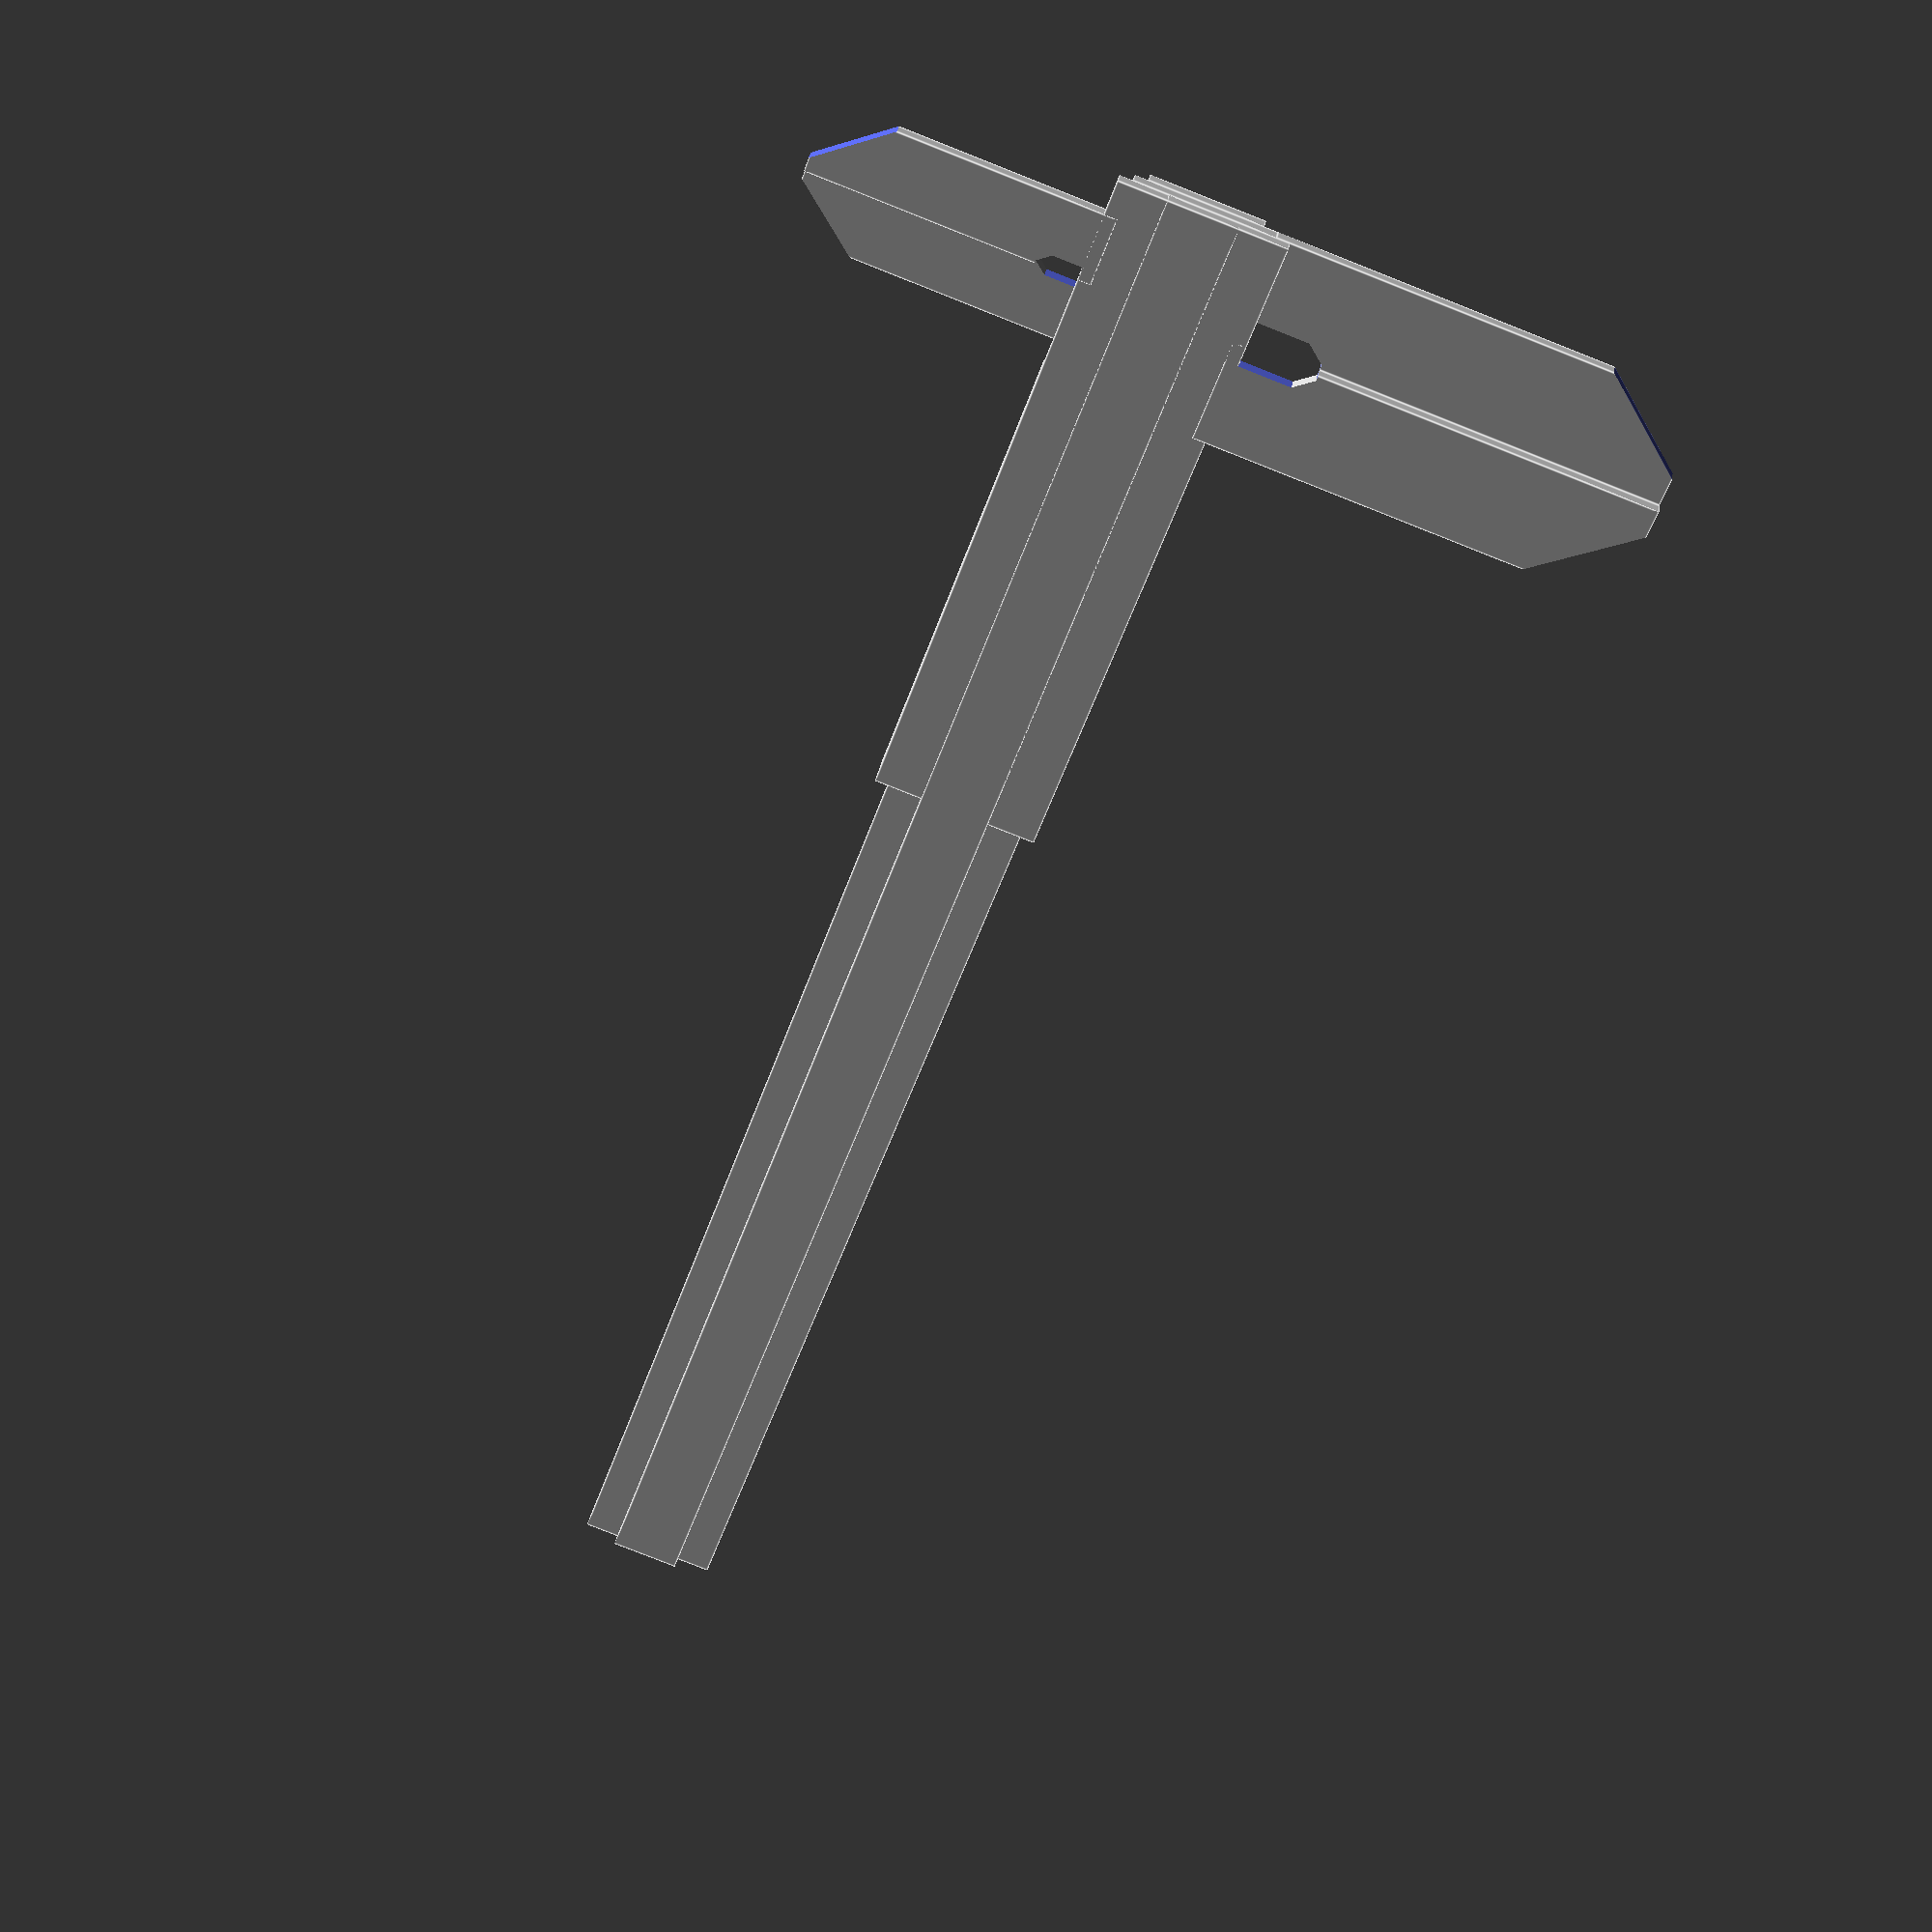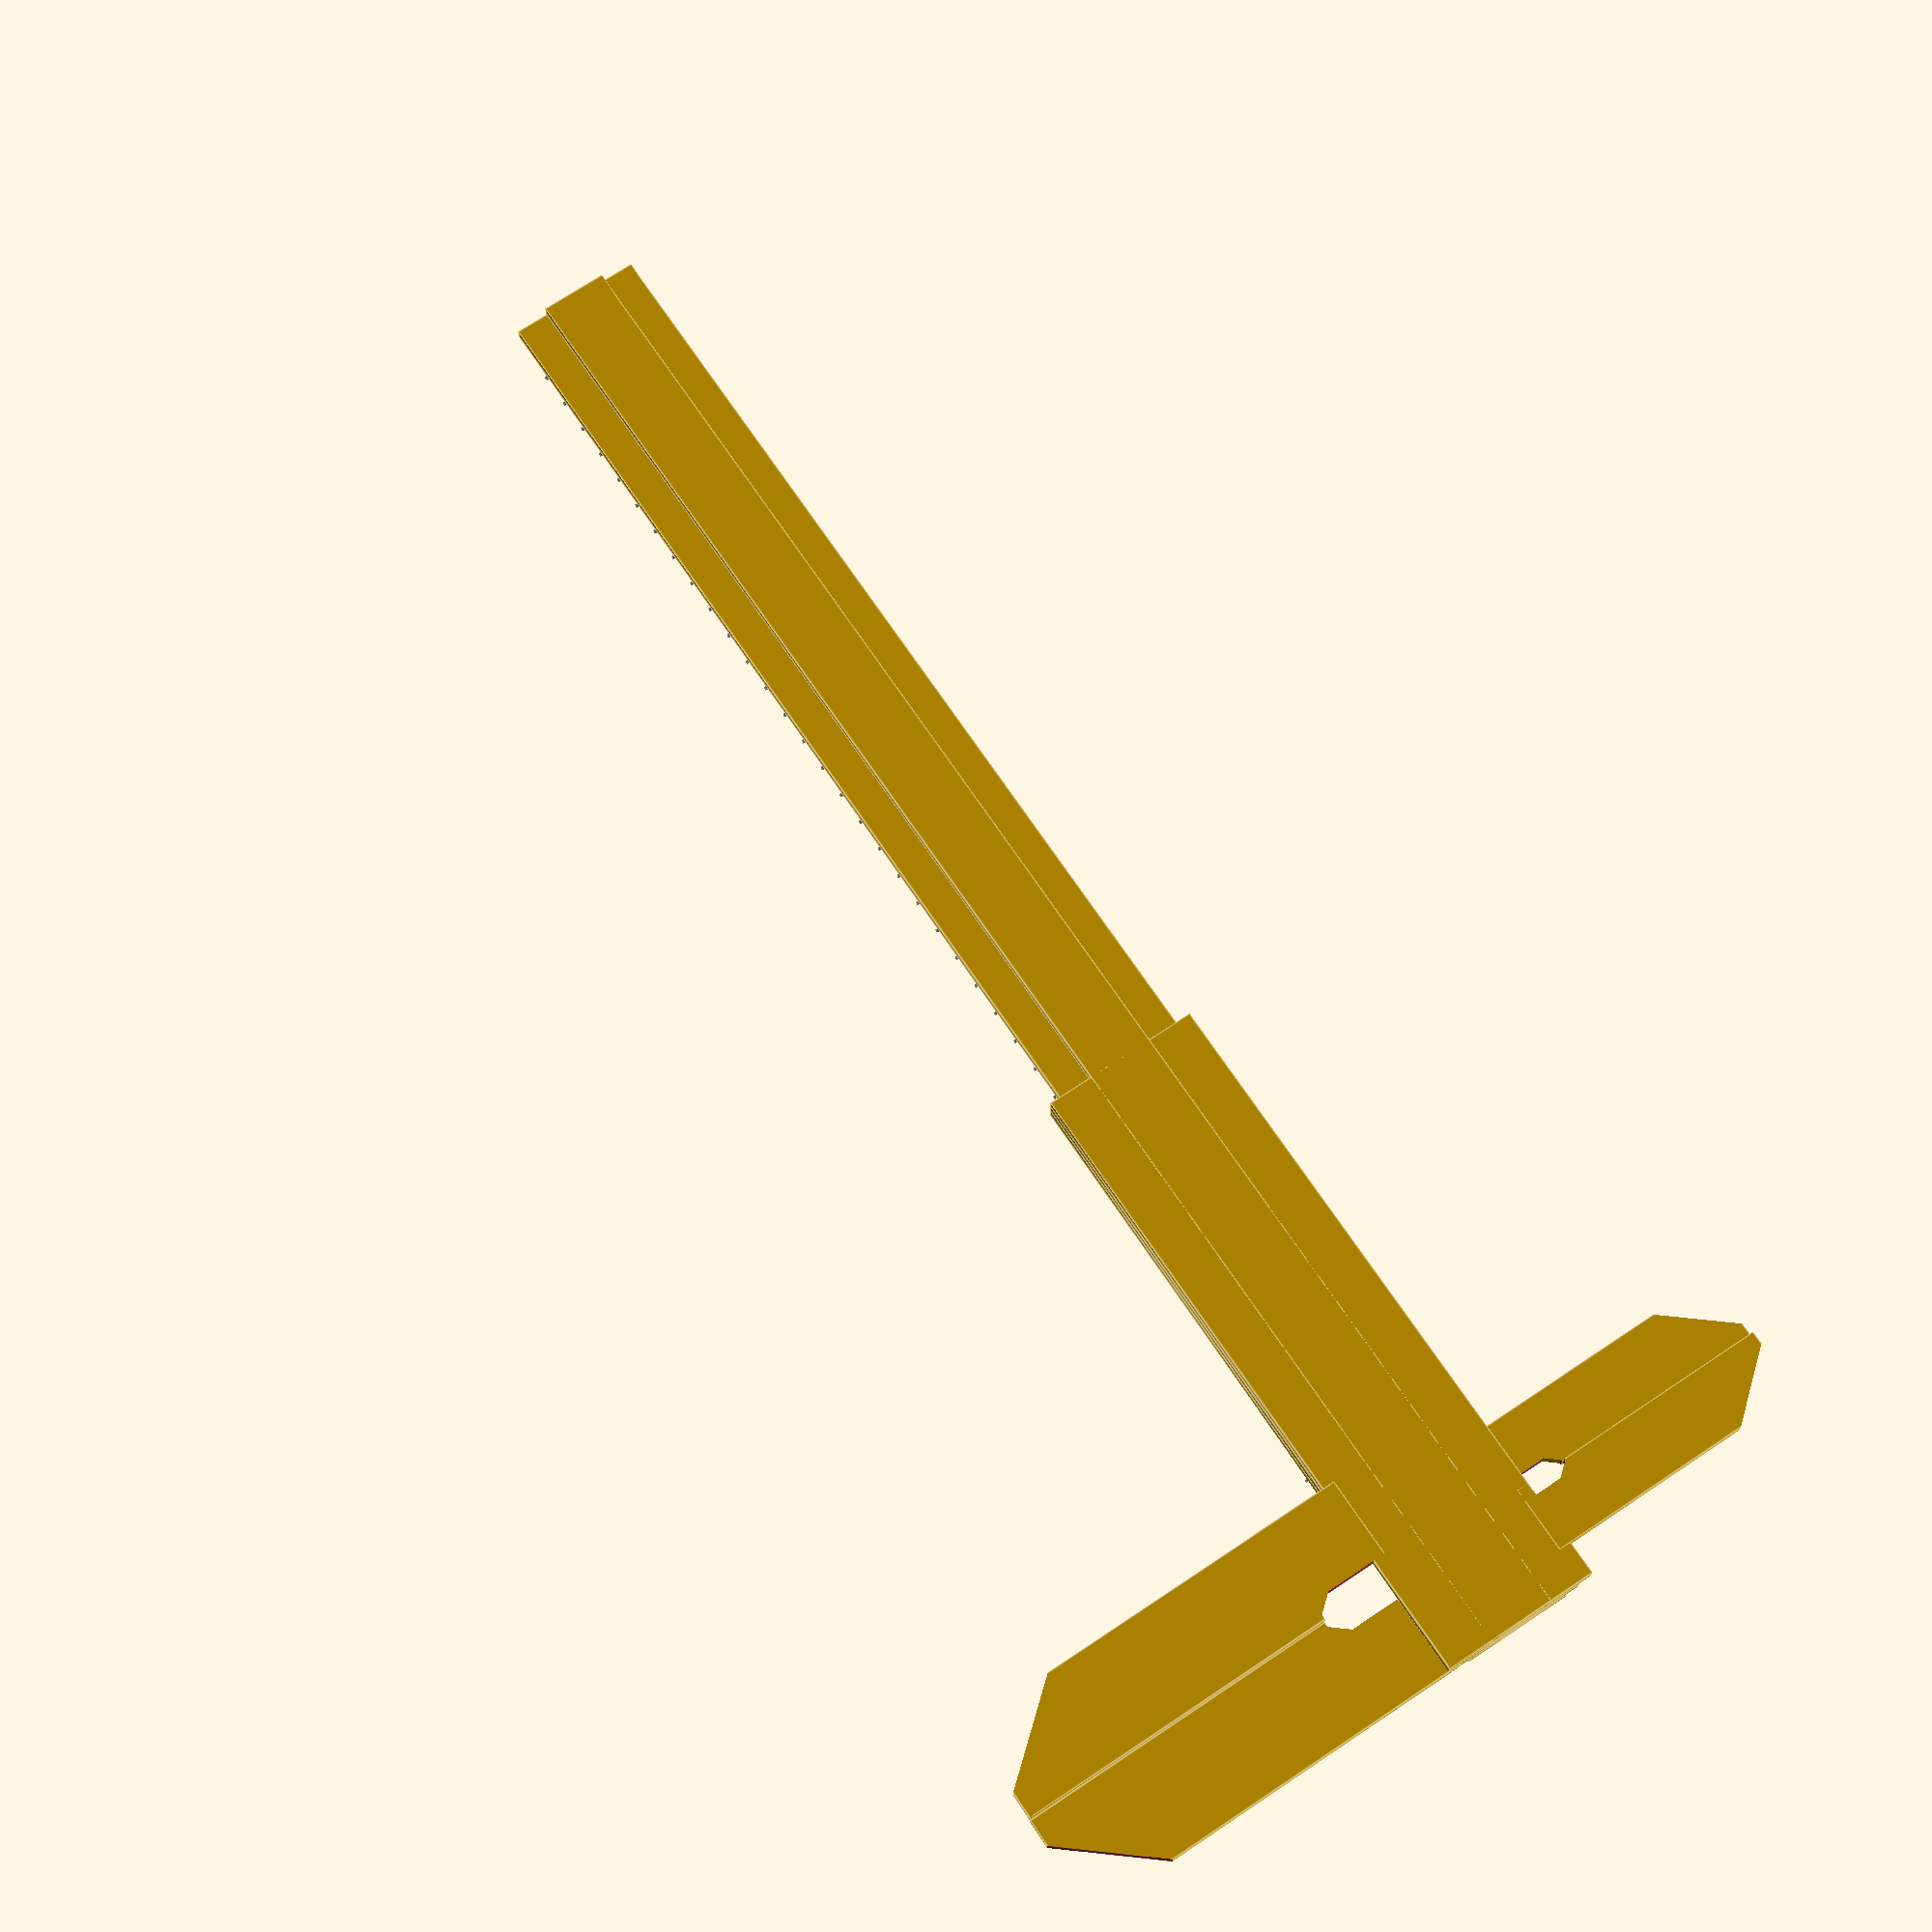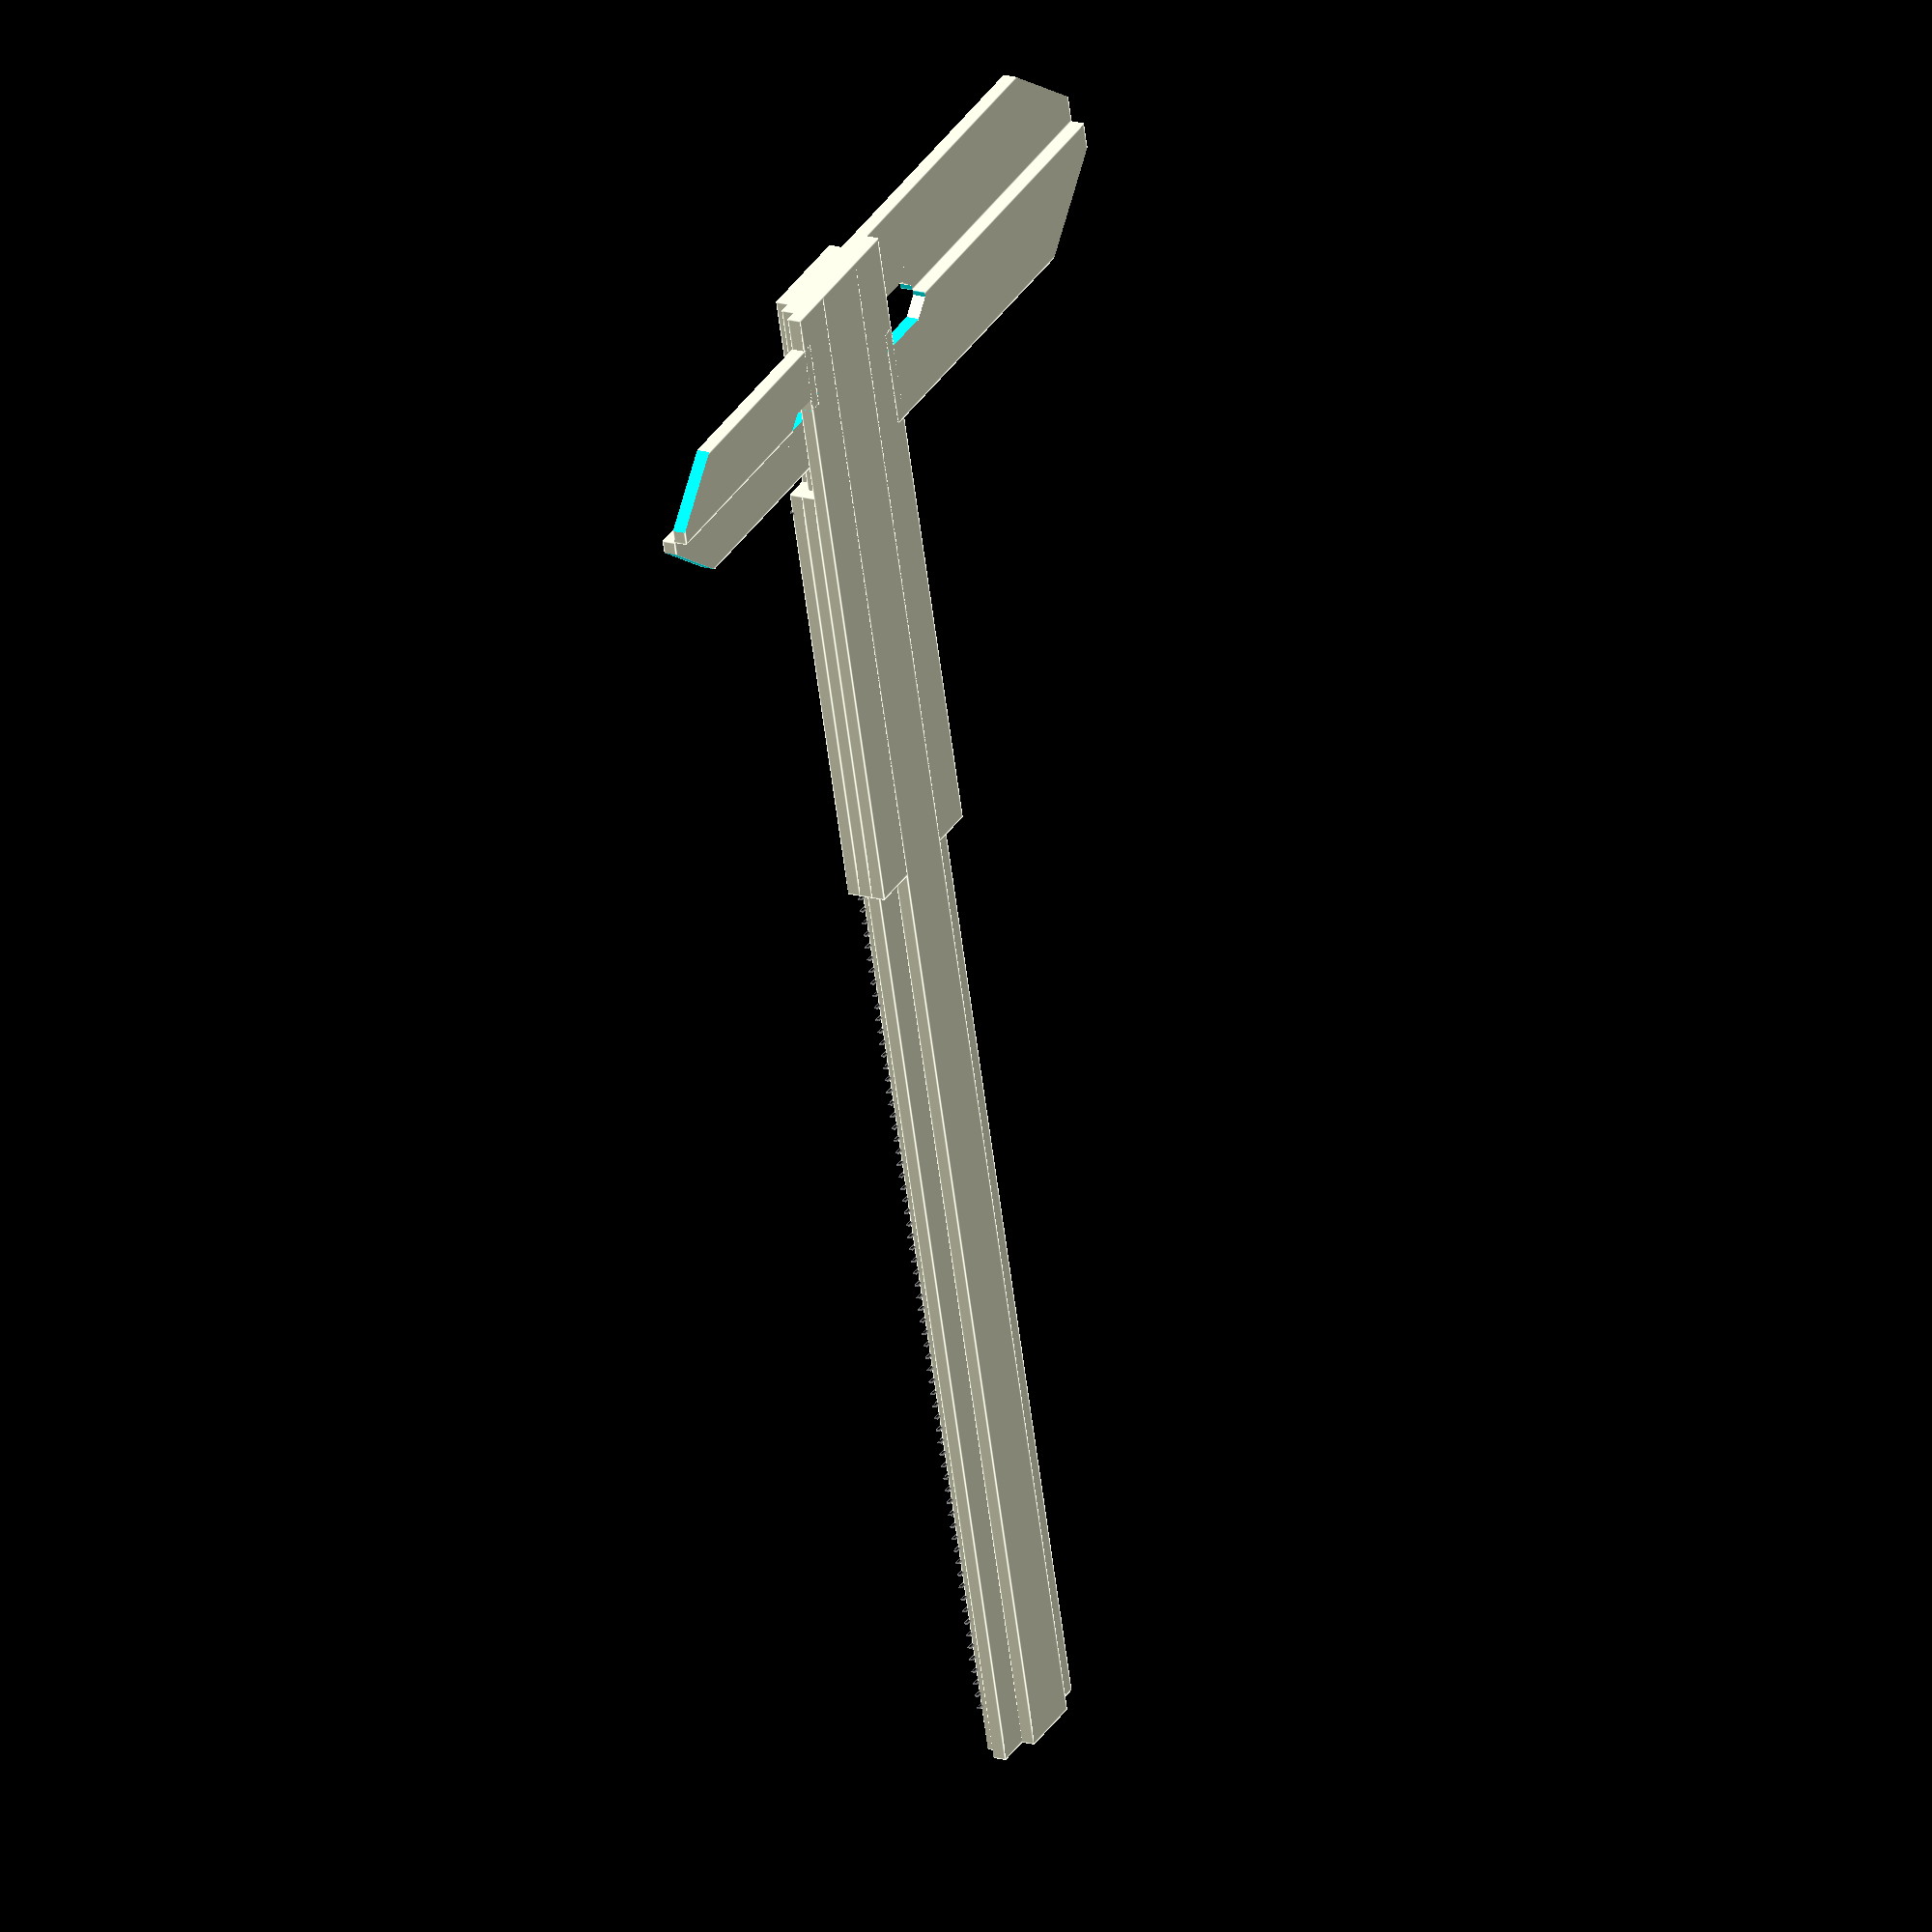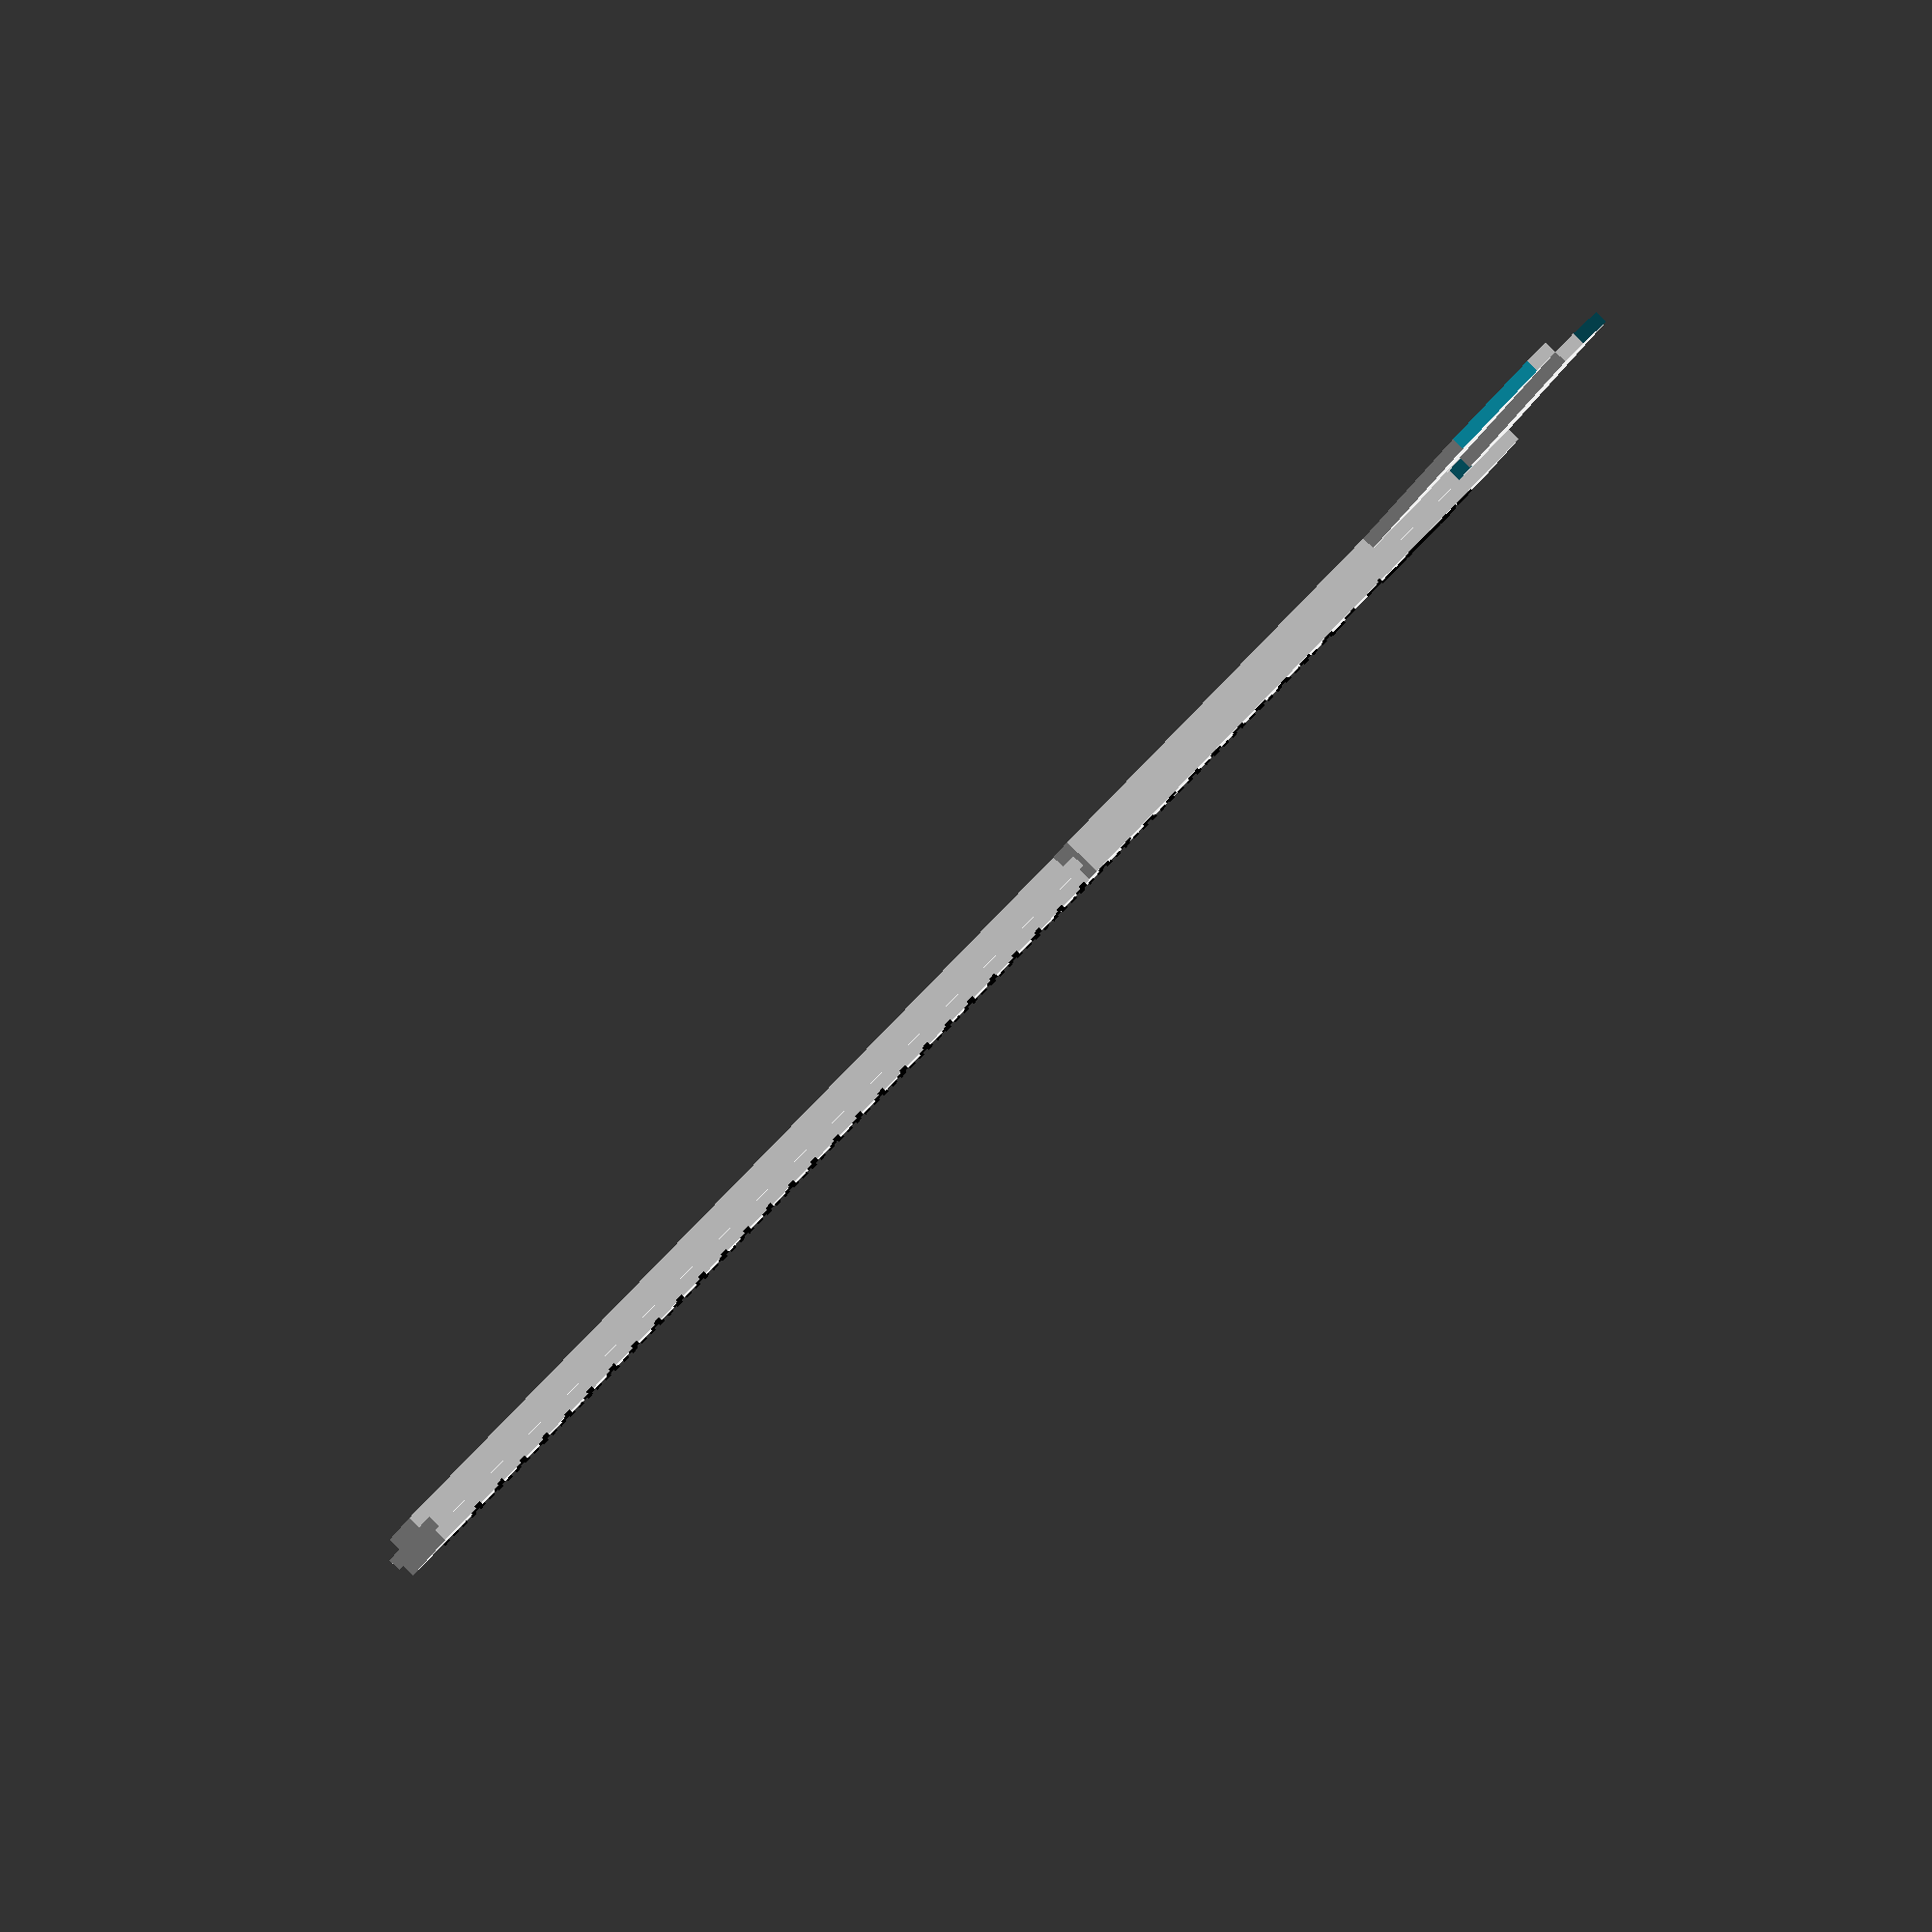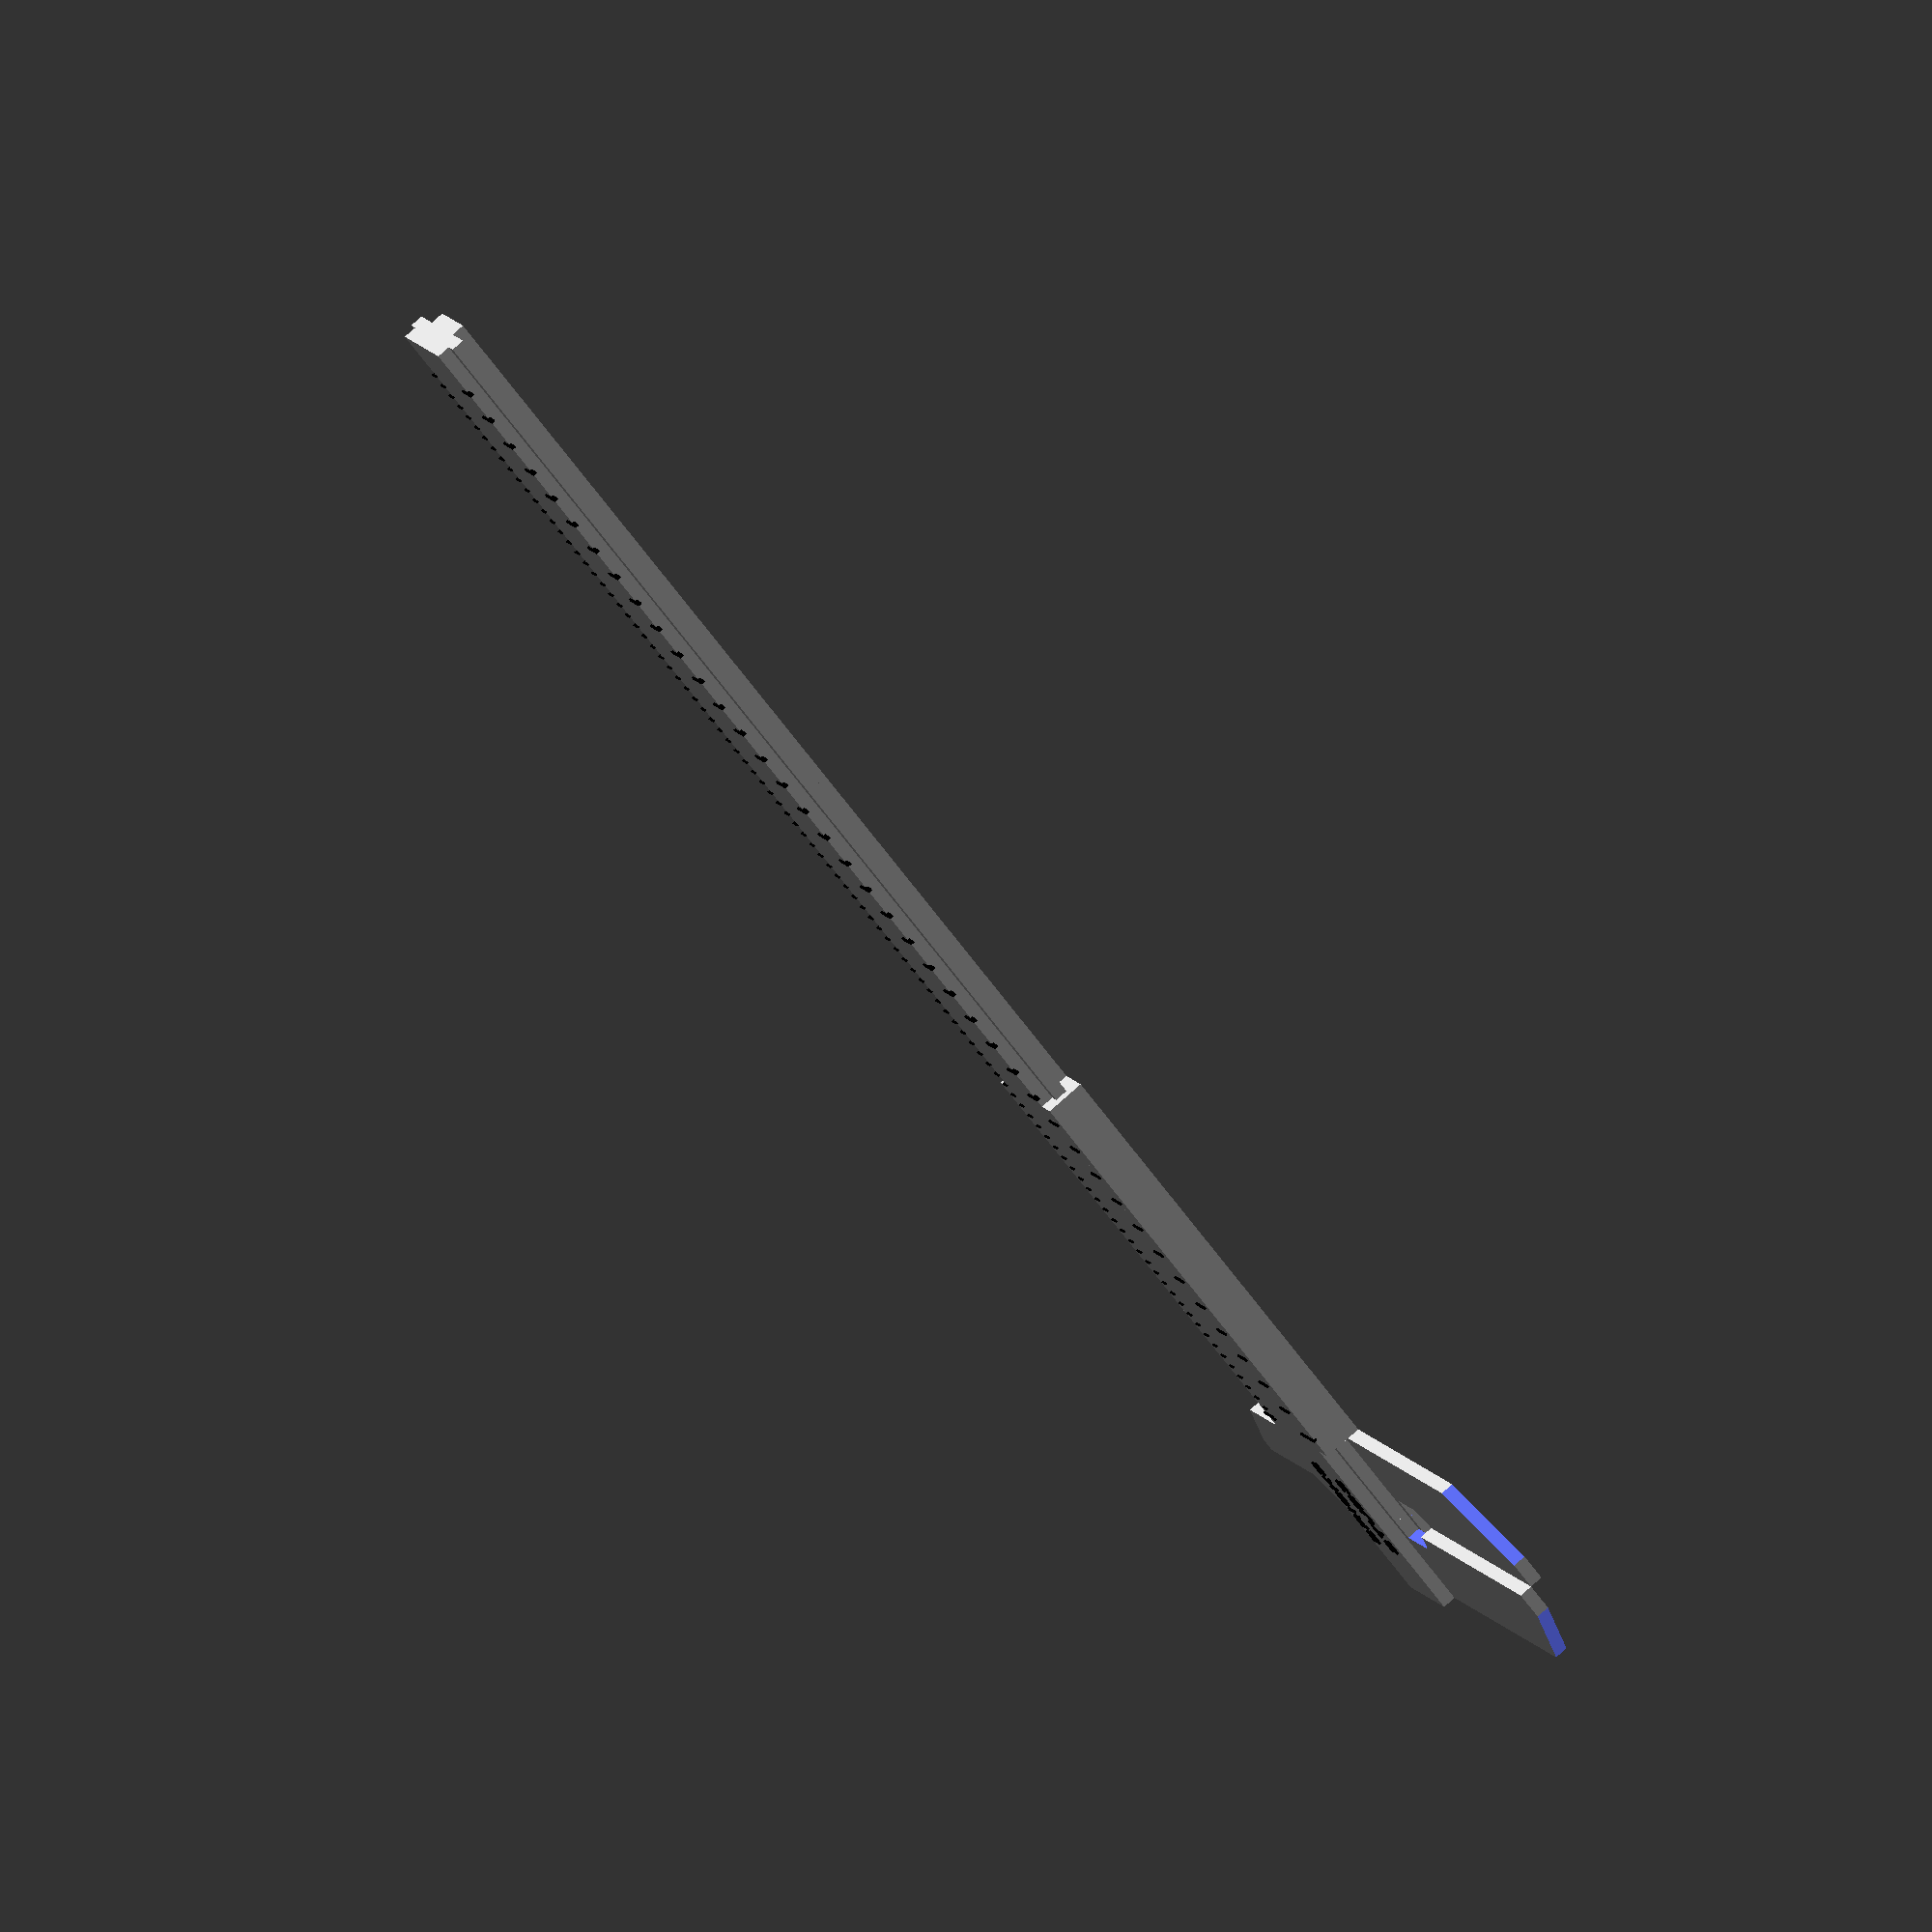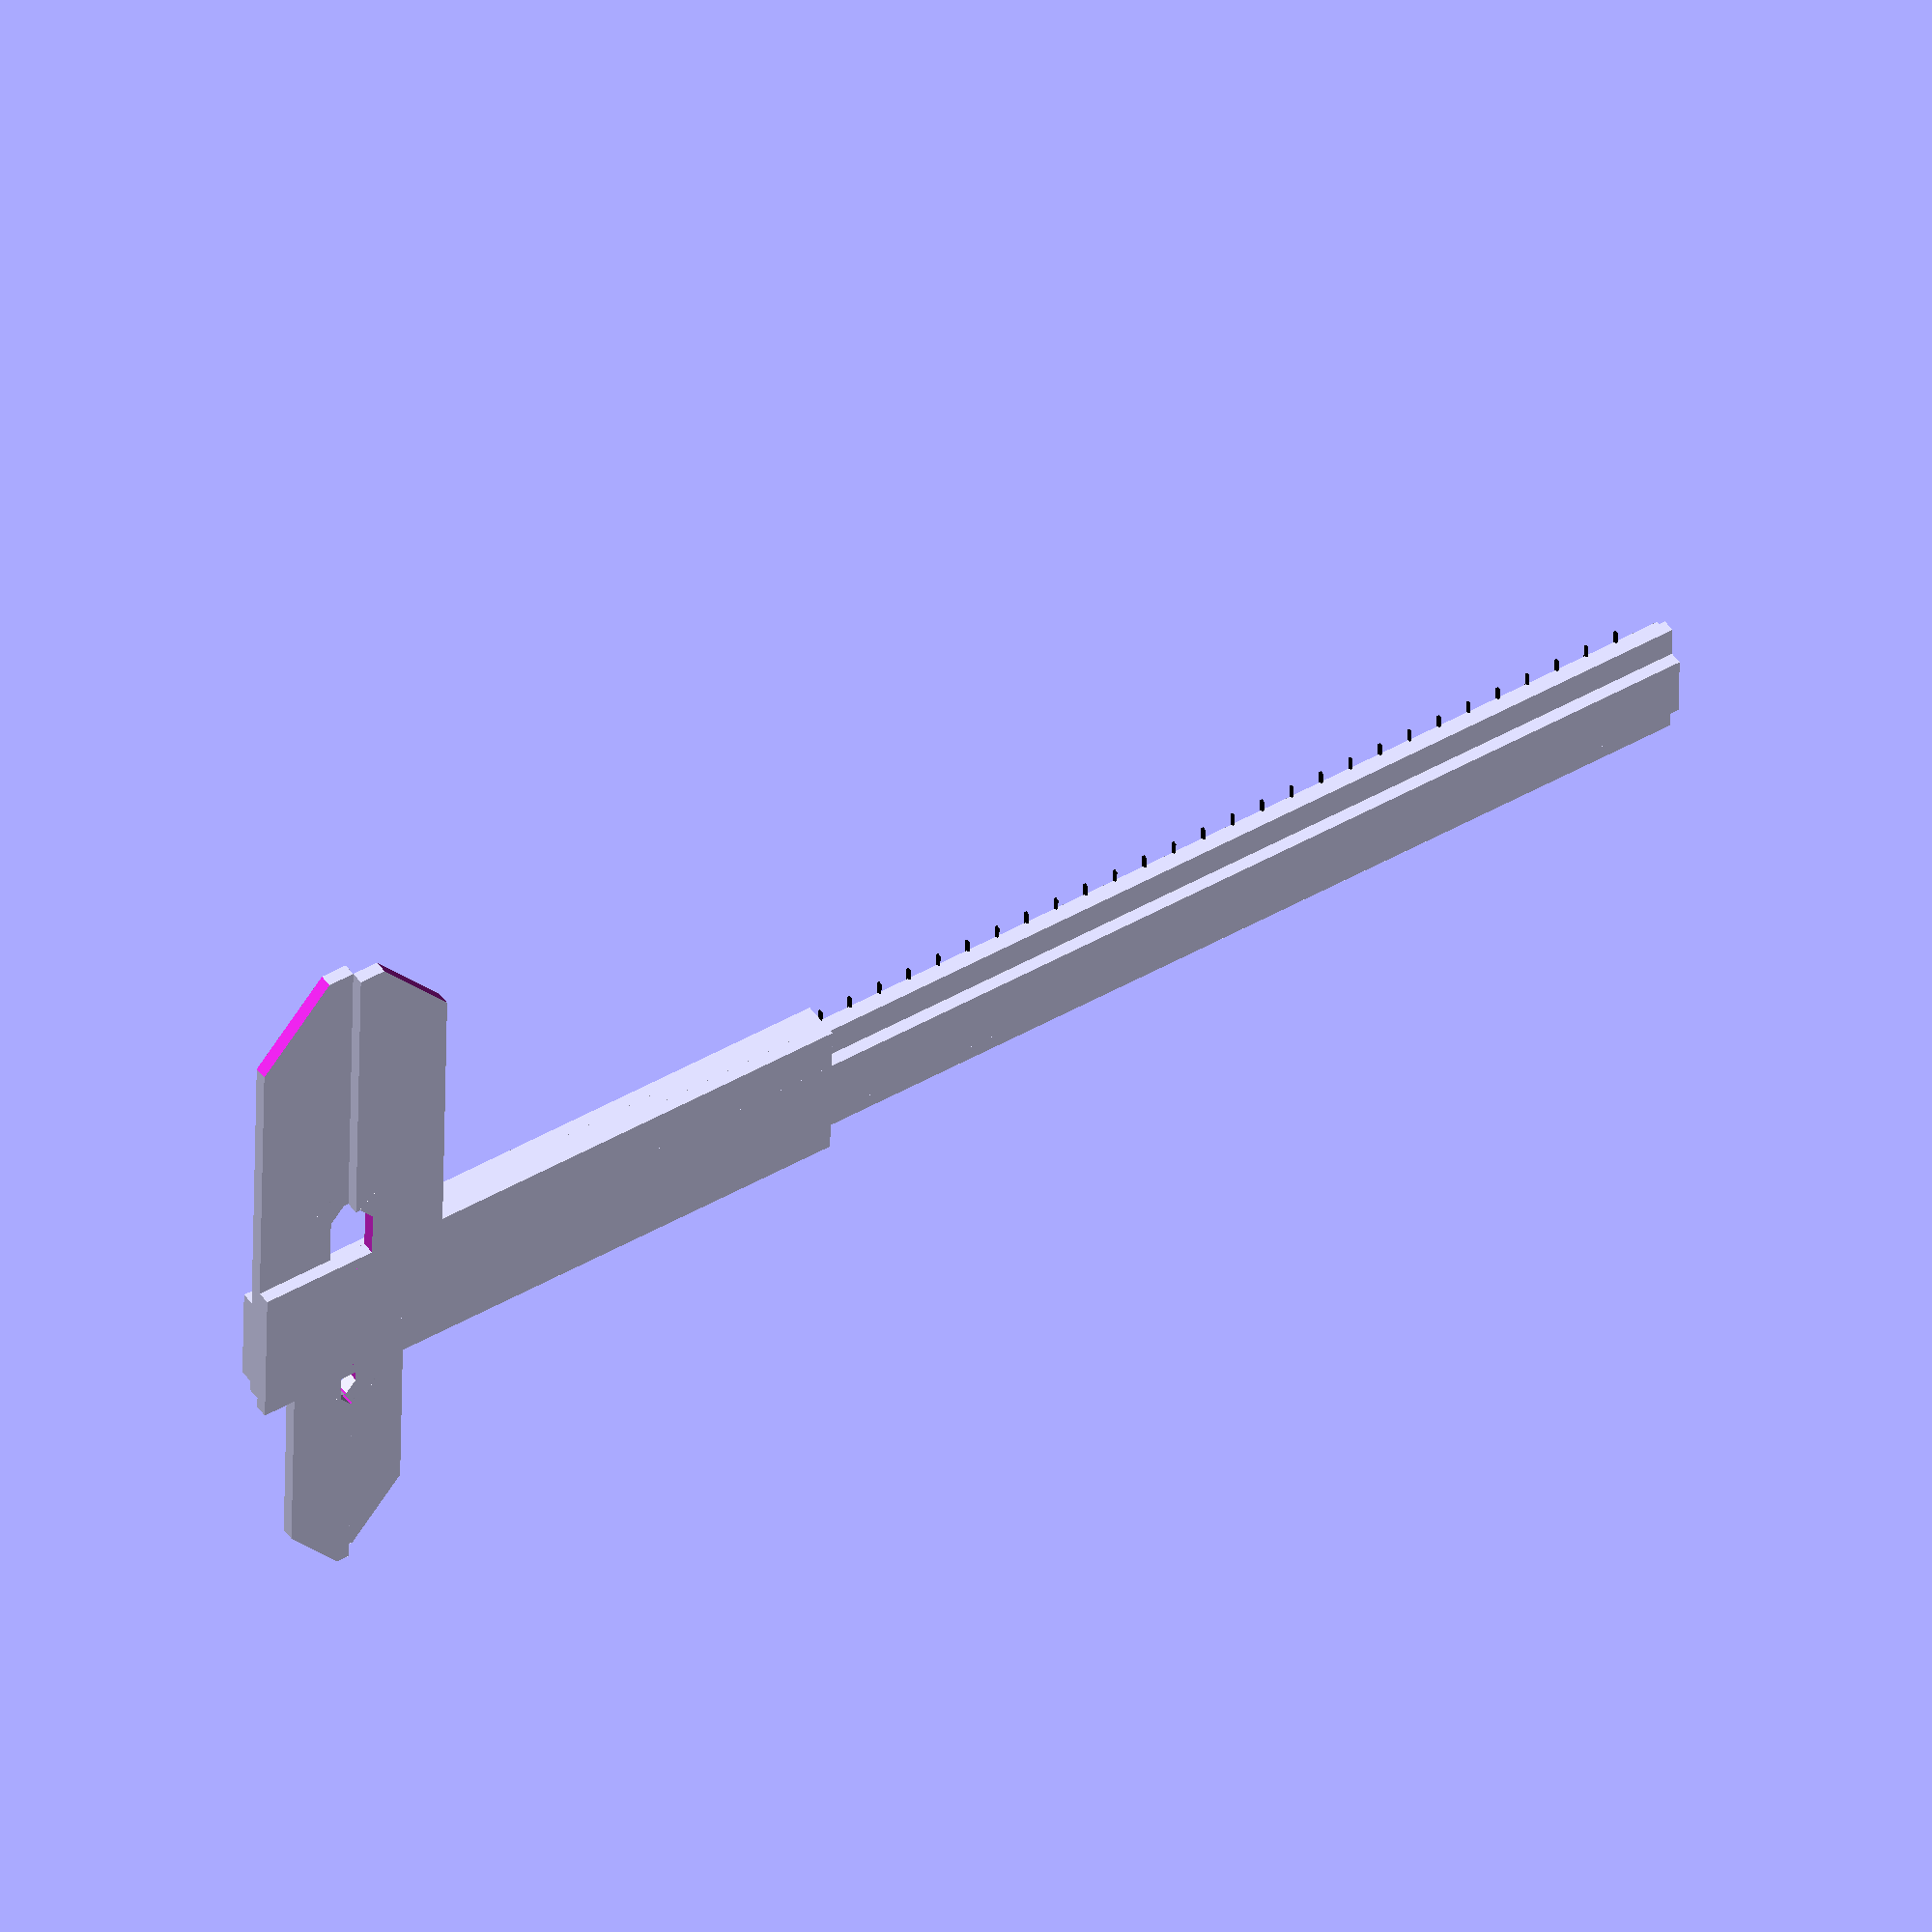
<openscad>

// LEGO constants
$stud_interval = 8; //mm
$P = $stud_interval;
$short_brick_h = 3.2; //mm
$tall_brick_h = 9.6; //mm

function brick_dimension(studs) = ($P * studs) - 0.2;

// Instrument Shape Constants
$wood_h = 3.125;

// stop dimensions 
// inside stop
$in_width = brick_dimension(2);
$in_reach = brick_dimension(8);
// outside stop
$out_width = brick_dimension(3);
$out_reach = brick_dimension(12);

// slider dimensions
$interlock = 3;
$caliper_scale_max = brick_dimension(48);
$caliper_body_width = brick_dimension(4);  // studs

module inside_stop_shape () {

    $trans_w = $in_width * 1.25;
    $trans_reach = $in_reach / 1.45;
    
    difference() {
        cube([$in_width, $in_reach, $wood_h],
            false);
        translate([$trans_w,           
                   $trans_reach,-1]) {
            rotate([0,0,40]) {
                cube([30, 30, $wood_h+2]);
            }
        }
    }
}


module outside_stop_shape () {

    $trans_w = $out_width * 1.05;
    $trans_reach = $out_reach / 1.3;
    
    difference() {
        cube([$out_width, $out_reach, $wood_h], false);
        translate([$trans_w, $trans_reach, -1]) {
            rotate([0,0,40]) {
                cube([30, 30, $wood_h+2]);
            }
        }
    }
}


module inside_stop_bar() {
    difference() {
        inside_stop_shape();
        translate([-0.1,-0.1,-1]) {
            scale([0.2,0.2,2]) inside_stop_shape();    
        }
    }
}

module outside_stop_bar() {
    difference() {
        outside_stop_shape();
        translate([-0.1,-0.1,-1]) {
            scale([0.2,0.2,2]) outside_stop_shape();    
        }
    }
}


/*
 * 2 layers - of the total of 4 layers deep
 *  end view                     |\
 *  __------__       top view   ||||||||||||||||------
 *                              \|
 */

module top_slide_bottom() {
    translate([0,0,0]) {
        cube([$caliper_scale_max, 
              $caliper_body_width,
              $wood_h]);
    }
    // head piece
    
    translate([$out_width,$caliper_body_width,0]) {
        inside_stop_bar();
    }
    translate([$out_width,0,0]) {
        rotate([0,0,180]) {
        outside_stop_bar();
        }
    }    
}
module top_slide_top() {
    translate([0,$interlock,0]) {
        cube([$caliper_scale_max, 
              $caliper_body_width-2*$interlock,
              $wood_h]);
    }
}

module top_slide() {
    // sliding body
    translate([0,0,$wood_h]) {
        top_slide_top();
    }   
    translate([0,0,0]) {
        top_slide_bottom();
    }
}
    


/* 
 * 2 layers of the total  of 3 layers
 *  end view                    /|
 *                   top view   ||||||||||||||||||||||
 *                               |/
 * 
 */
$bottom_len_div = 2.5;
module bottom_slide_bottom() {
    union() {
        translate([0,0,0]) {
            cube([$caliper_scale_max/$bottom_len_div,
                  $caliper_body_width+$interlock*2,
                  $wood_h]);
        }
        translate([0,$interlock+$caliper_body_width/4,0]) {
            cube([$caliper_scale_max,
                  $caliper_body_width/2,
                  $wood_h]);
        }
        
        translate([$out_width,$caliper_body_width+$interlock,$wood_h]) {
            rotate([0,180,0]) {
                inside_stop_bar();
            }
        }
        translate([$out_width,$interlock,$wood_h]) {
            rotate([0,180,180]) {
                outside_stop_bar();
            }
        }
    }
}
module bottom_slide_middle() {
     cube([$caliper_scale_max/$bottom_len_div-2*$out_width, $interlock, $wood_h]);
}

module bottom_slide_top() {
     cube([$caliper_scale_max/$bottom_len_div-2*$out_width, $interlock*2, $wood_h]);
}

module bottom_slide() {
    difference() {
        union() {
            translate([0,0,0]) {
                bottom_slide_bottom();
            }    
            // left
            translate([2*$out_width,0,$wood_h]) {
                bottom_slide_middle();
            }
            translate([2*$out_width,0,$wood_h*2]) {
                bottom_slide_top();
            } 
            //right
            translate([2*$out_width,
                      $caliper_body_width+$interlock,
                      $wood_h]) {
                bottom_slide_middle();
            }
            translate([2*$out_width,
                       $caliper_body_width,
                       $wood_h*2]) {
                bottom_slide_top();
            }
        }
    }  
}

module single_mark() {  
   translate([4,0,0]) 
        //text mark on bottom_slide_top
        color("black") text("|", size=5, font="Liberation Sans");
}

module scales() {
    translate([0,0,0]) {
        // text scale on top_side_top
        
        /* stud side */
        translate([15,3*$interlock,3*$wood_h]) {
             color("black") text("STUDS", size=5, font="Liberation Sans");
        }
        for($step = [0 : 1 : $caliper_scale_max/$P-7]) {
            if(! $step%5) {
                translate([2*$out_width+4+$step*$P-2,4*$interlock,3*$wood_h]) {  
                    color("black") text(str($step), size=5, font="Liberation Sans");
            } 
            translate([2*$out_width+4+$step*$P,1.5*$interlock,3*$wood_h]) {  
                    color("black") text("|", size=5, font="Liberation Sans");
            }               
        } else {
            translate([2*$out_width+4+$step*$P,1.5*$interlock,3*$wood_h]) {  
                    color("black") text("|", size=5, font="Liberation Sans");
                }       
            }
        }
        
        /* block side */
        $offset = $caliper_body_width-3*$interlock;
        translate([15,$offset,3*$wood_h]) {
             color("black") text("BRICKS", size=5, font="Liberation Sans");
        }
        for($step = [0 : 1 : $caliper_scale_max/$short_brick_h-$short_brick_h*6]) {
            if(! $step%3) {
                translate([2*$out_width+4+$step*$short_brick_h,$offset+3,3*$wood_h]) {  
                    color("black") text(str($step/3), size=2.5, font="Liberation Sans");          
            } 
            translate([2*$out_width+4+$step*$short_brick_h,$offset+8,3*$wood_h]) {  
                    color("black") text("|", size=2.5, font="Liberation Sans");
                }               
        } else {
                translate([2*$out_width+4+$step*$short_brick_h,$offset+8,3*$wood_h]) {  
                    color("black") text("|", size=2.5, font="Liberation Sans");
                }       
            }
        }
    }
}

$as_built = 1;

$bottom = 1;
$top = 2;
$bottom_mark = 3;
$top_mark = 4;
//choose one of the above 4 choices
$print_choice = $top_mark;

if ($as_built) {
    translate([0,$interlock,$wood_h]) {
        top_slide();
    }
    translate([0,0,0]) {
        bottom_slide();
    }
    
    translate([2*$out_width,1,3*$wood_h]) {
        single_mark();
    }    
    
    translate([2*$out_width,1+$caliper_body_width,3*$wood_h]) {
        single_mark();
    } 
    
    translate([0,0,0]) {
        scales();
    }
} else {
    translate([0,$out_reach,0]) {
        projection(cut=true) {
            if ($print_choice == $bottom) {
                translate([0,-$out_reach,0]) {
                    bottom_slide_middle();
                }
                translate([0,-$out_reach+5,0]) {
                    bottom_slide_middle();
                }        
                translate([0,-$out_reach+10,0]) {
                    bottom_slide_top();
                }
                translate([0,-$out_reach+18,0]) {
                    bottom_slide_top();
                }
                translate([0,25,0]) {
                    rotate([0,0,0]) {
                        bottom_slide_bottom();
                    }
                } 
            } 
            if ($print_choice == $top) {
                translate([0,0,0]) {
                top_slide_bottom();
                }
                translate([0,95,0]) {
                    top_slide_top();
                }
            }
        }
    }
    if ($print_choice == $top_mark) {
        single_mark();
    }
    if ($print_choice == $bottom_mark) {
        scales();
    }    
}




</openscad>
<views>
elev=148.9 azim=250.3 roll=351.2 proj=p view=edges
elev=18.9 azim=303.7 roll=180.8 proj=p view=edges
elev=342.5 azim=104.9 roll=119.1 proj=o view=edges
elev=91.2 azim=24.0 roll=226.1 proj=o view=solid
elev=100.0 azim=26.4 roll=131.5 proj=o view=solid
elev=312.2 azim=179.0 roll=146.5 proj=o view=wireframe
</views>
